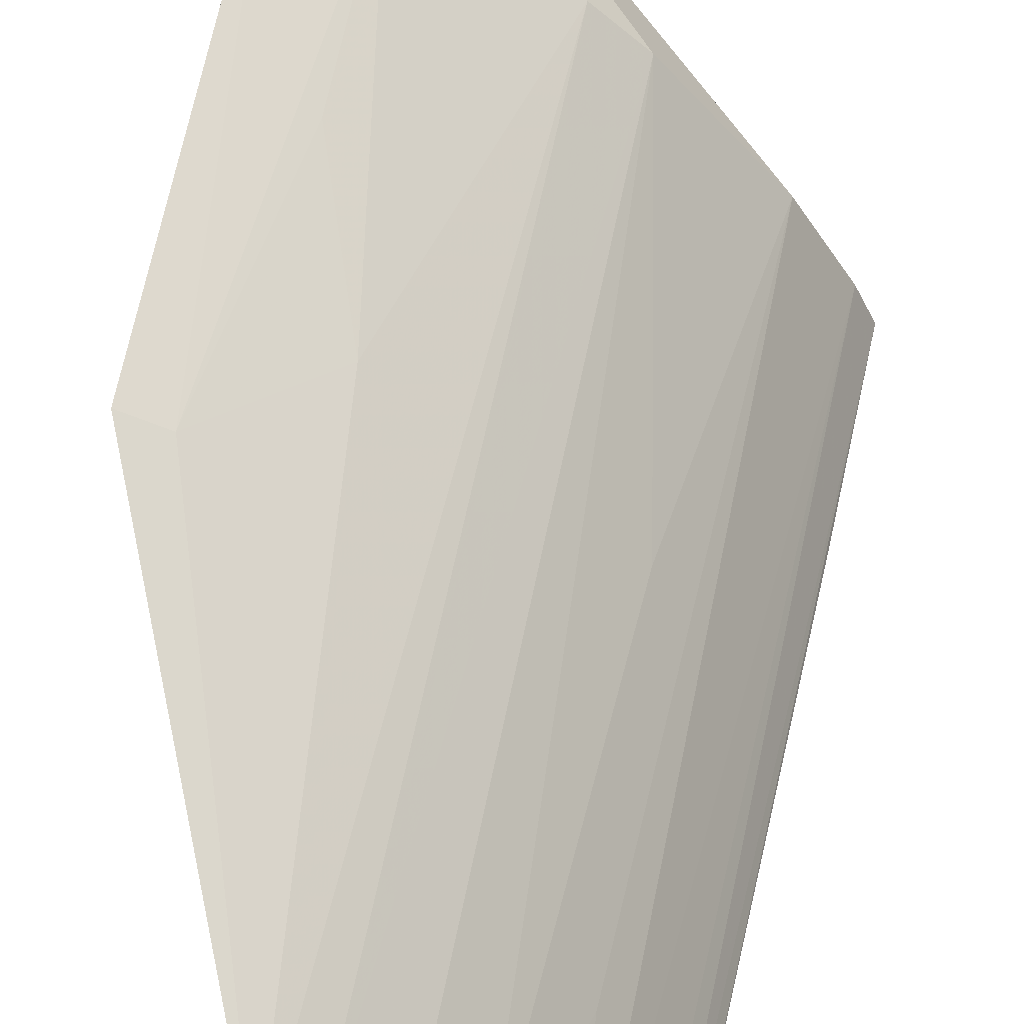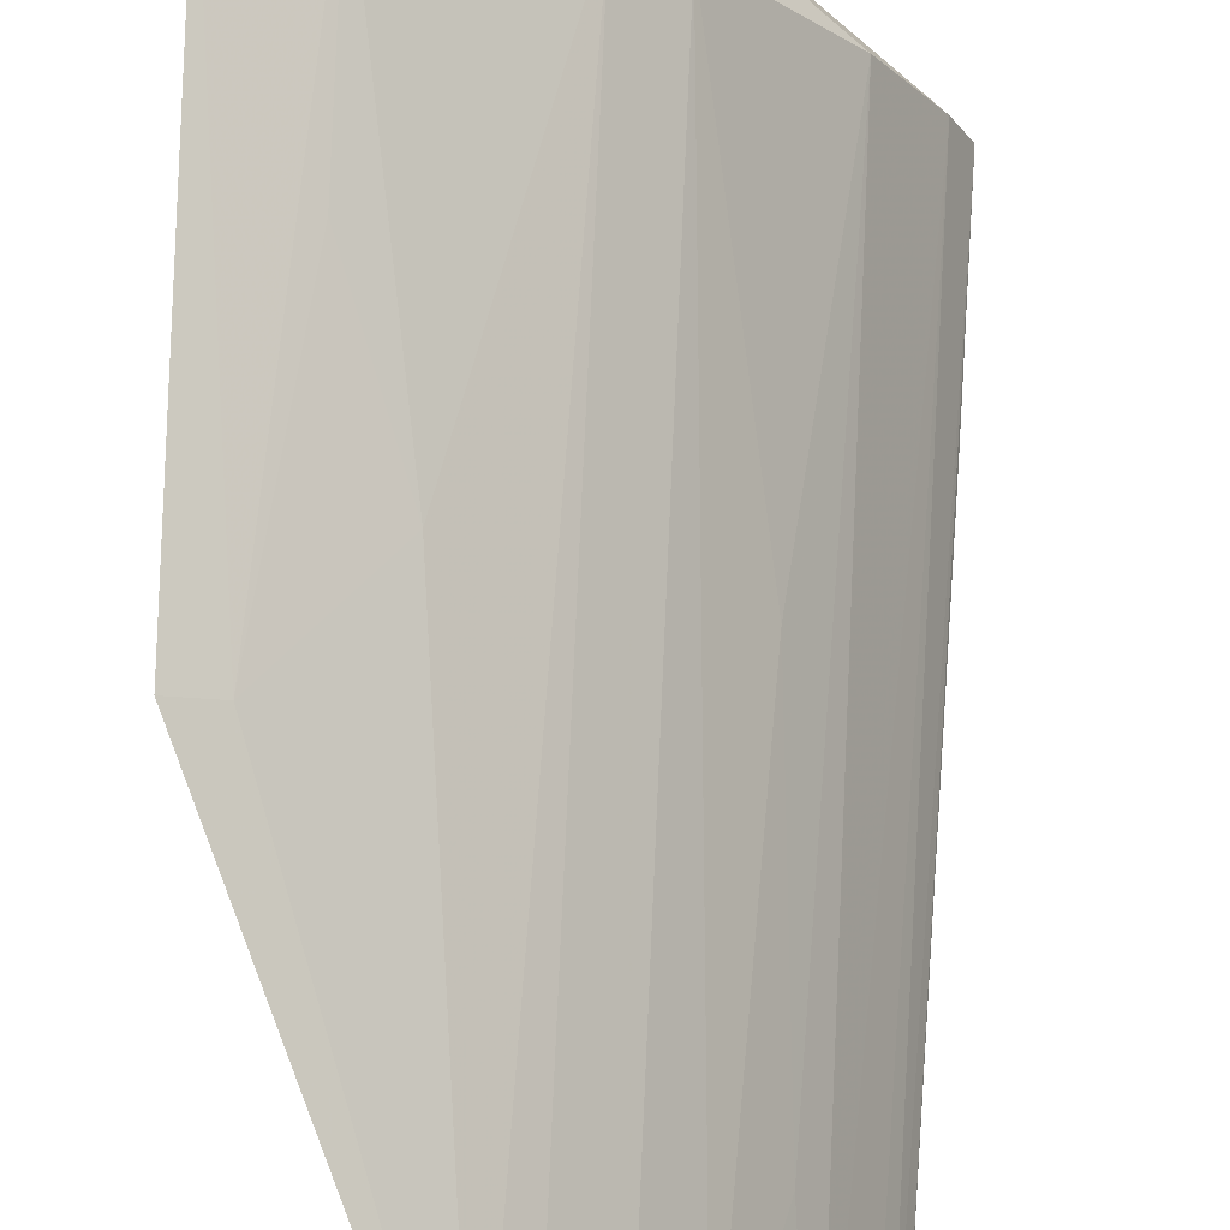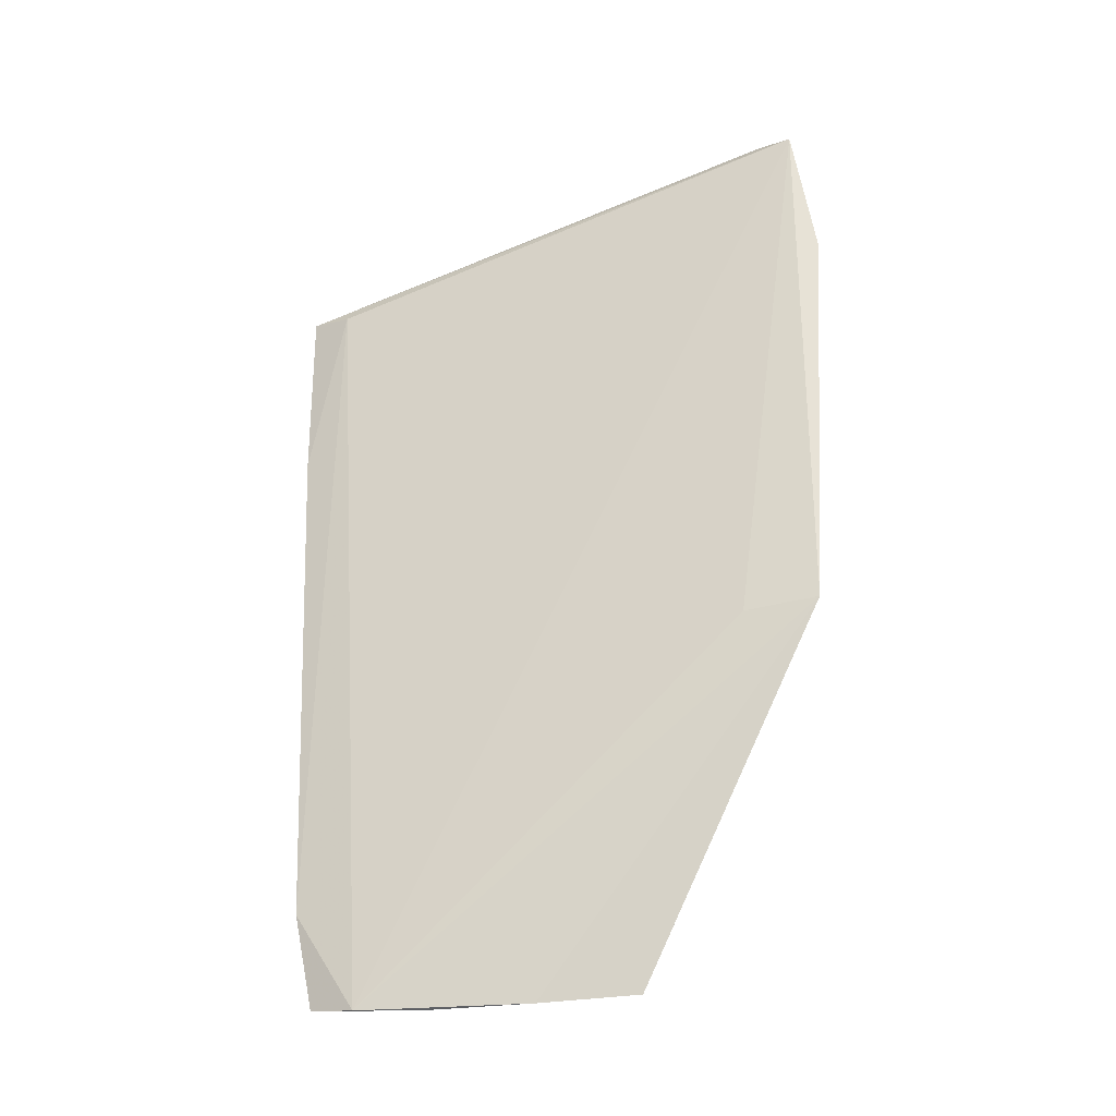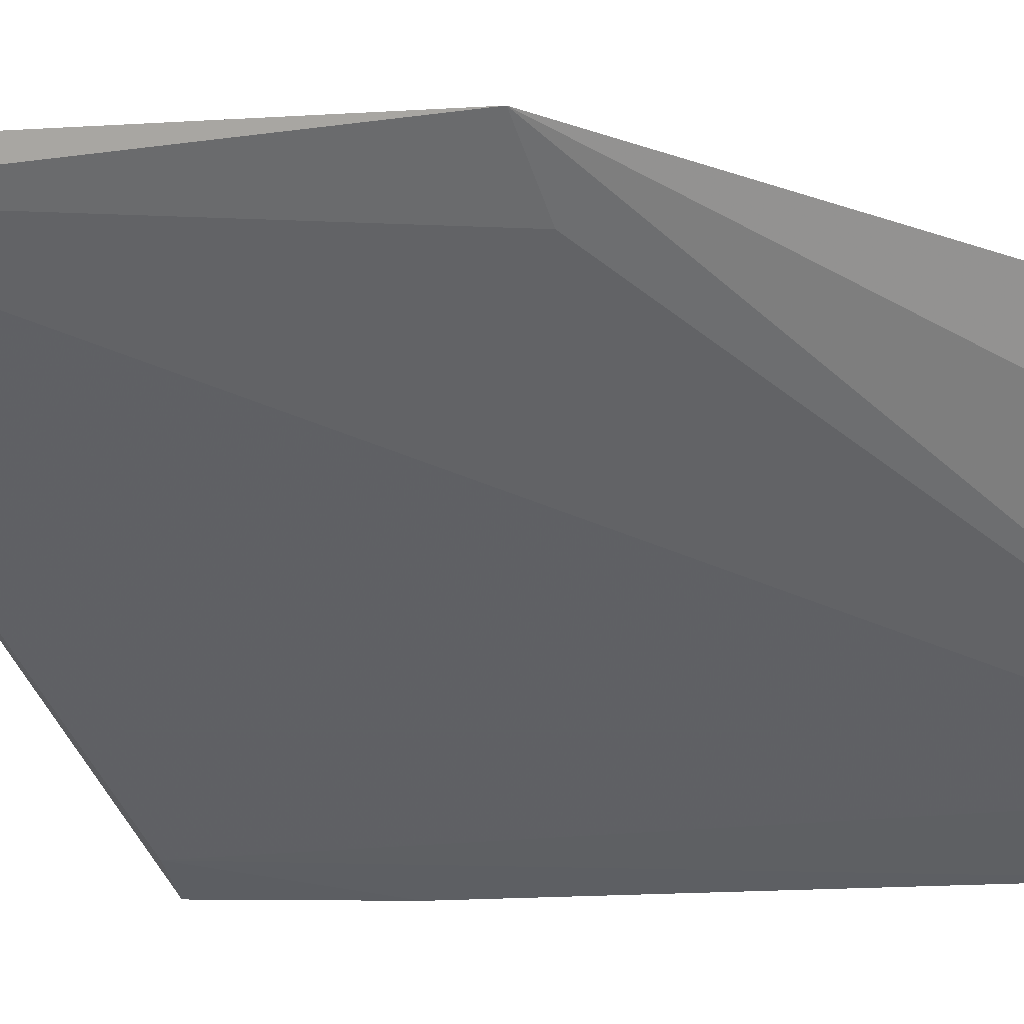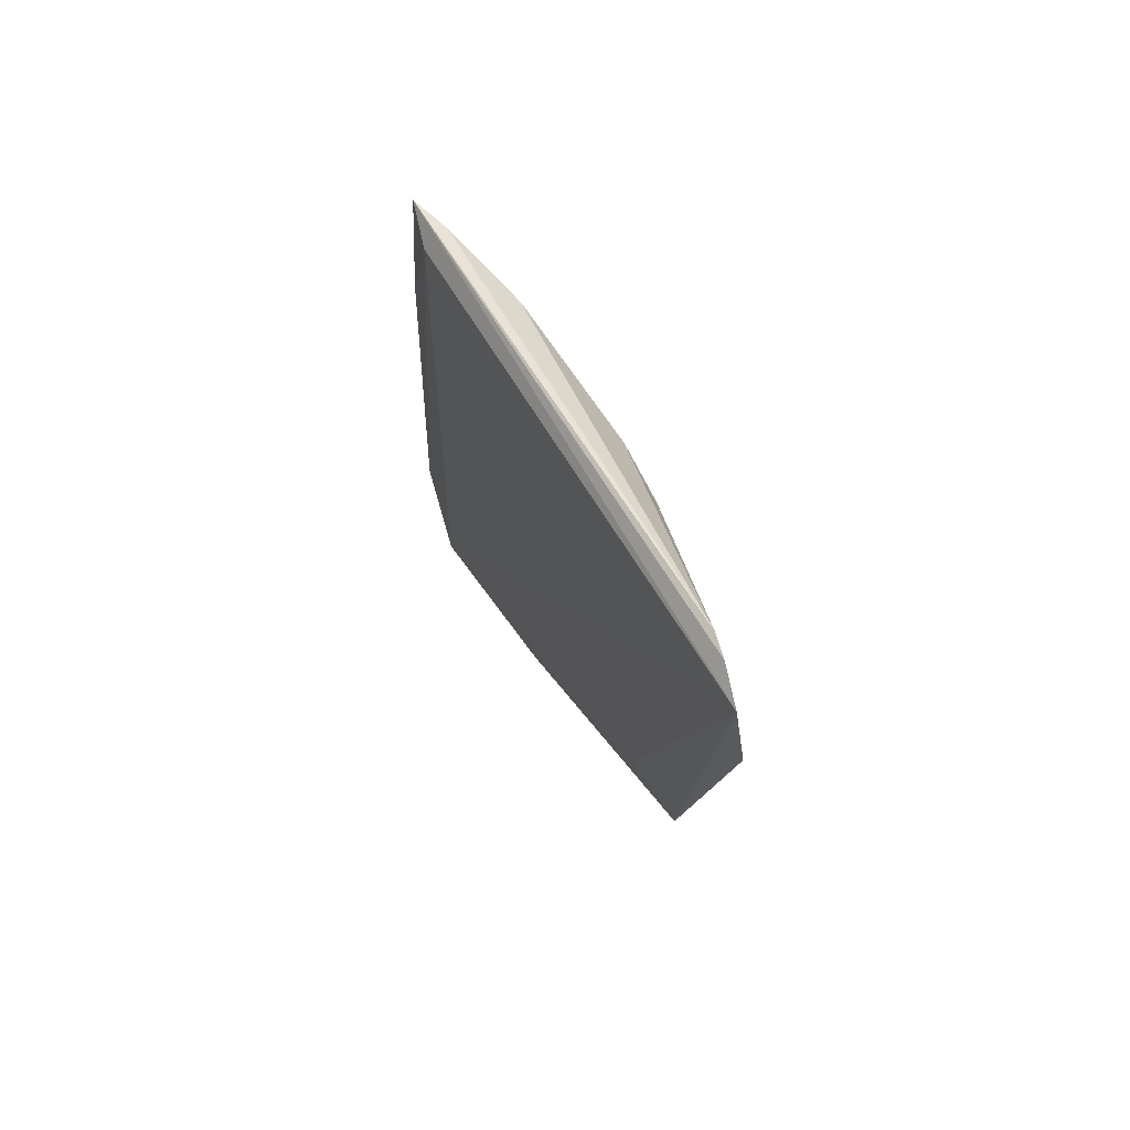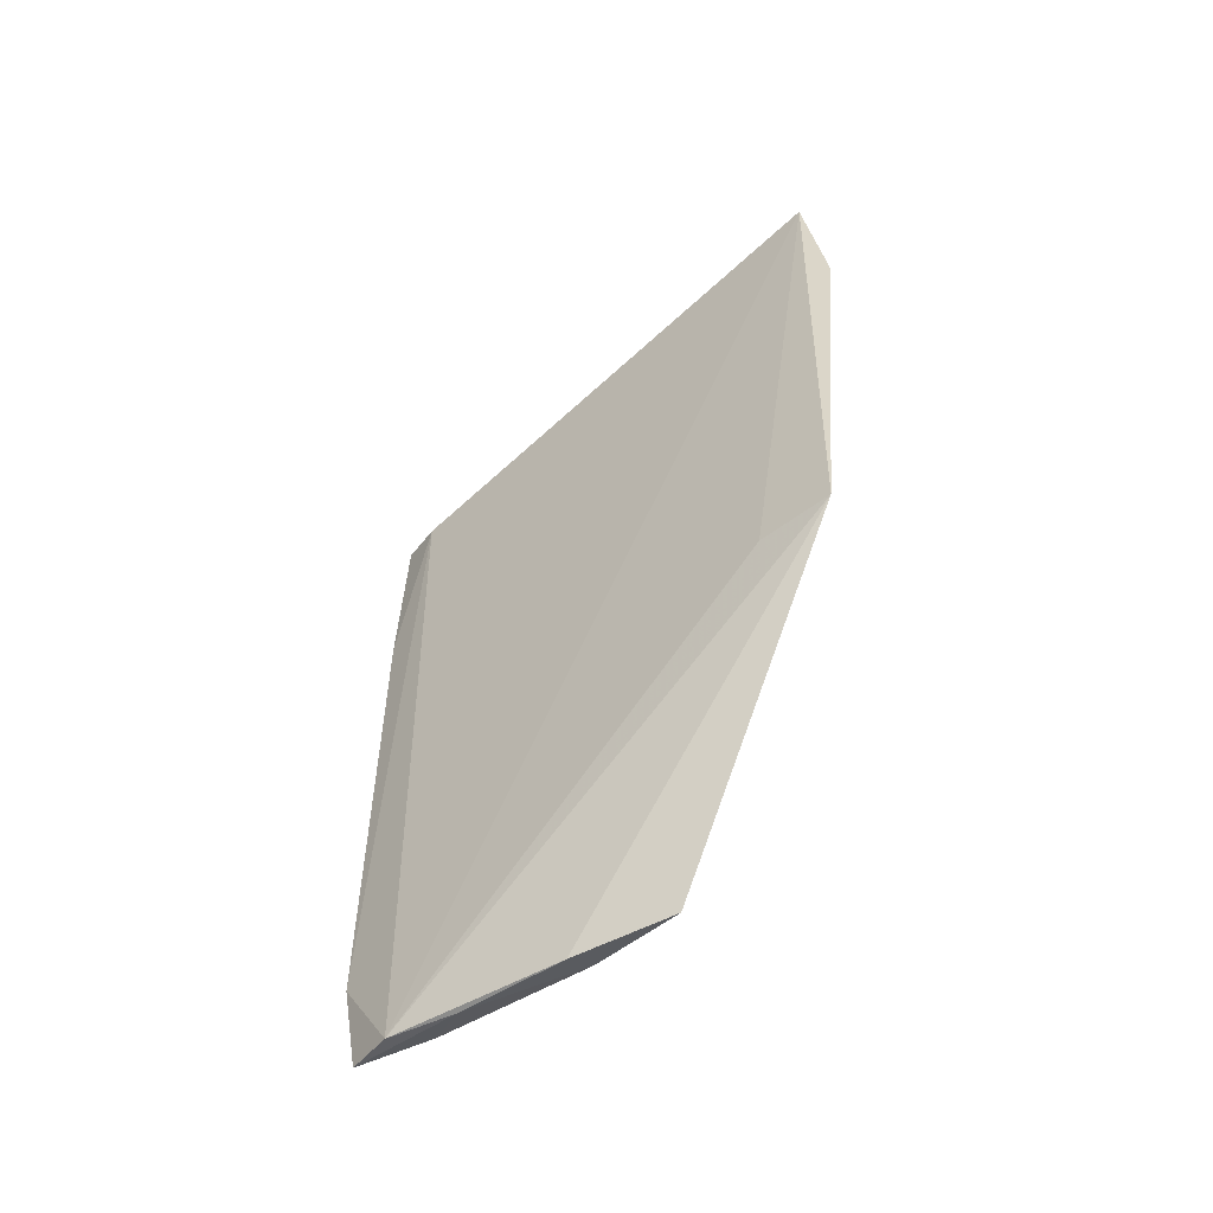
<metadata>
{"format":"obj","ext":"obj","renderer":"f3d","projection":"perspective","resolution":1024,"background":"white","views":[{"elev":55.4,"azim":-172.4,"up":"+Y"},{"elev":73.9,"azim":179.0,"up":"+Y"},{"elev":-23.3,"azim":64.8,"up":"+Z"},{"elev":-9.7,"azim":113.5,"up":"+Y"},{"elev":76.9,"azim":107.4,"up":"+Z"},{"elev":-50.9,"azim":86.8,"up":"+Z"}]}
</metadata>
<code>
v -0.2577 0.1108 0.2659
v -0.1229 0.2384 0.13
v -0.2176 0.1213 0.006352
v -0.133 0.2424 0.3098
v -0.2052 0.1914 0.267
v -0.1385 0.2194 0.1273
v -0.2448 0.1184 0.2642
v -0.1515 0.2311 0.3093
v -0.1752 0.1892 0.009397
v -0.237 0.1078 0.03913
v -0.2366 0.1508 0.2667
v -0.1447 0.2357 0.3106
v -0.1507 0.2366 0.2667
v -0.184 0.1679 0.006518
v -0.2525 0.1087 0.2058
v -0.2199 0.1346 0.009116
v -0.2522 0.123 0.2665
v -0.1913 0.2053 0.267
v -0.1672 0.1962 0.008552
v -0.1286 0.2492 0.2653
v -0.2319 0.1125 0.007892
v -0.2028 0.1613 0.02457
v -0.1339 0.2324 0.1306
v -0.1612 0.2178 0.1611
v -0.1891 0.1753 0.009395
v -0.2314 0.1194 0.03969
v -0.2058 0.1403 0.005936
v -0.2178 0.1474 0.07001
v -0.2177 0.1613 0.1611
v -0.1477 0.232 0.2065
f 6 3 2
f 6 2 4
f 6 4 3
f 7 3 4
f 7 4 1
f 10 3 7
f 11 8 5
f 12 8 1
f 12 1 4
f 13 8 12
f 13 12 4
f 14 2 3
f 15 10 7
f 15 7 1
f 15 1 10
f 17 1 8
f 17 8 11
f 17 11 16
f 18 5 8
f 18 8 13
f 18 9 5
f 19 9 18
f 19 2 14
f 20 13 4
f 20 4 2
f 21 3 10
f 21 10 1
f 21 1 17
f 23 2 19
f 23 20 2
f 23 13 20
f 24 19 18
f 24 18 13
f 24 23 19
f 25 9 19
f 25 16 22
f 25 22 5
f 25 5 9
f 25 19 14
f 26 21 17
f 26 17 16
f 26 16 21
f 27 21 16
f 27 14 3
f 27 3 21
f 27 25 14
f 27 16 25
f 28 22 16
f 28 16 11
f 29 11 5
f 29 5 22
f 29 28 11
f 29 22 28
f 30 24 13
f 30 13 23
f 30 23 24

</code>
